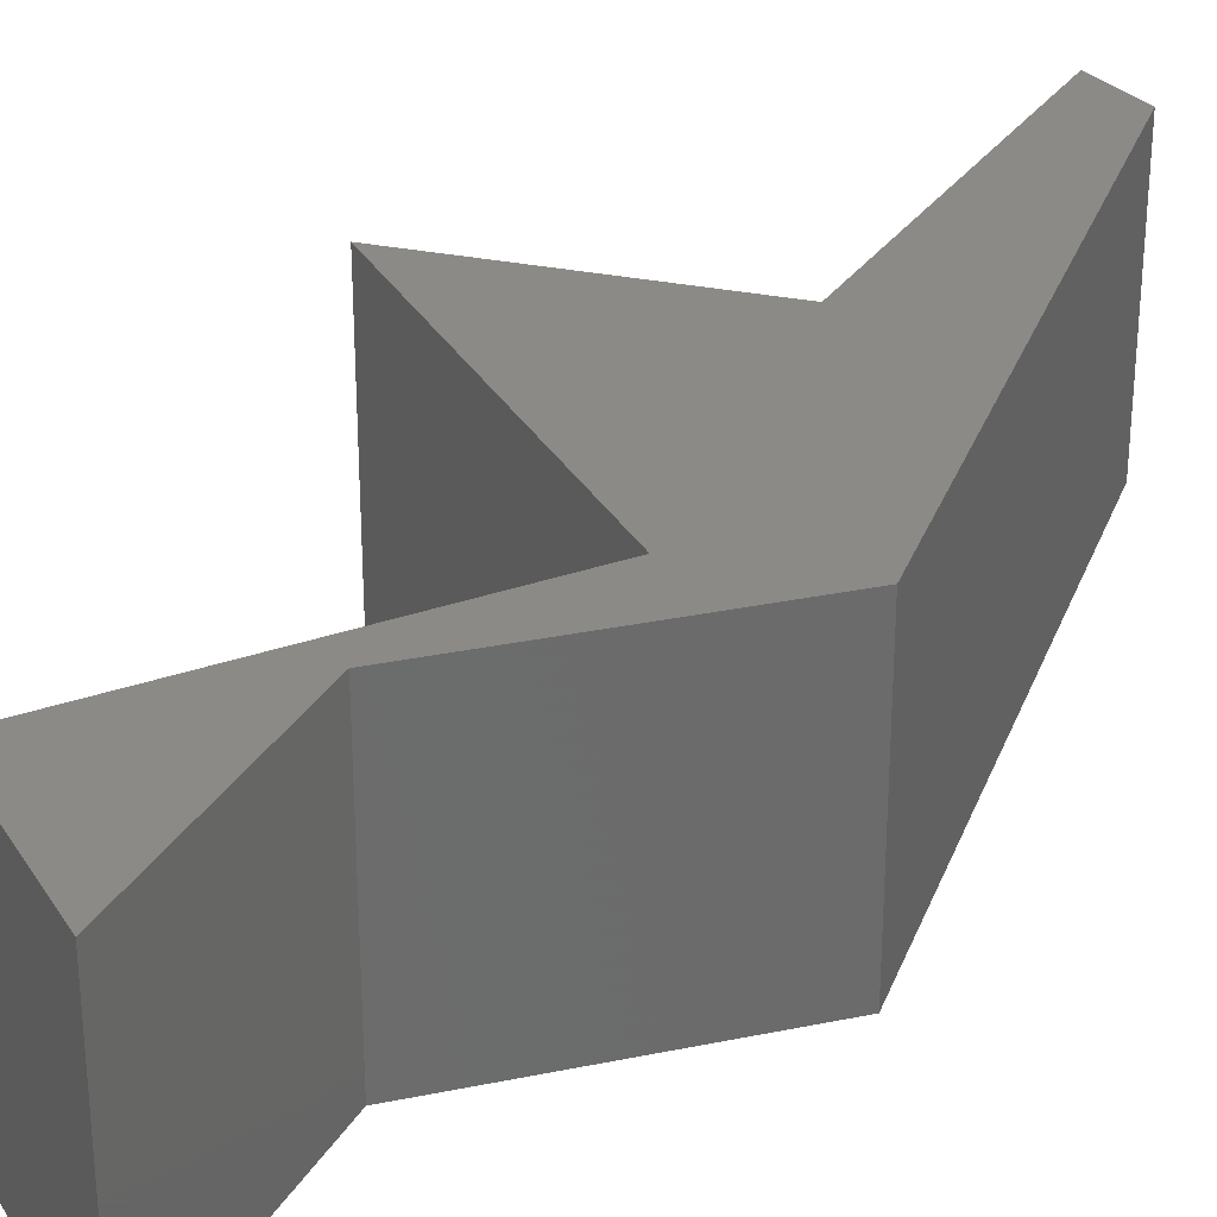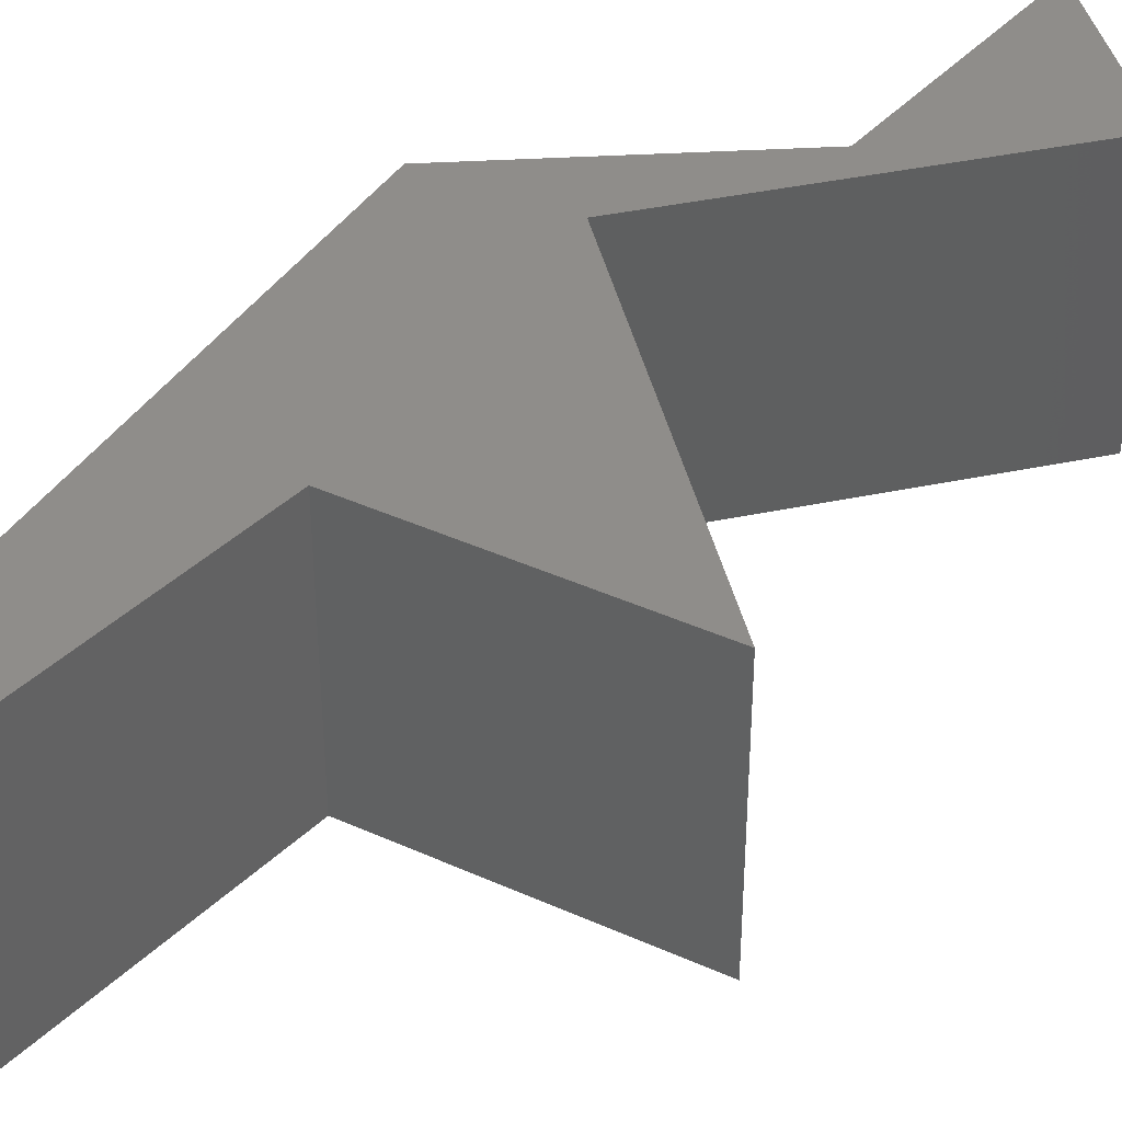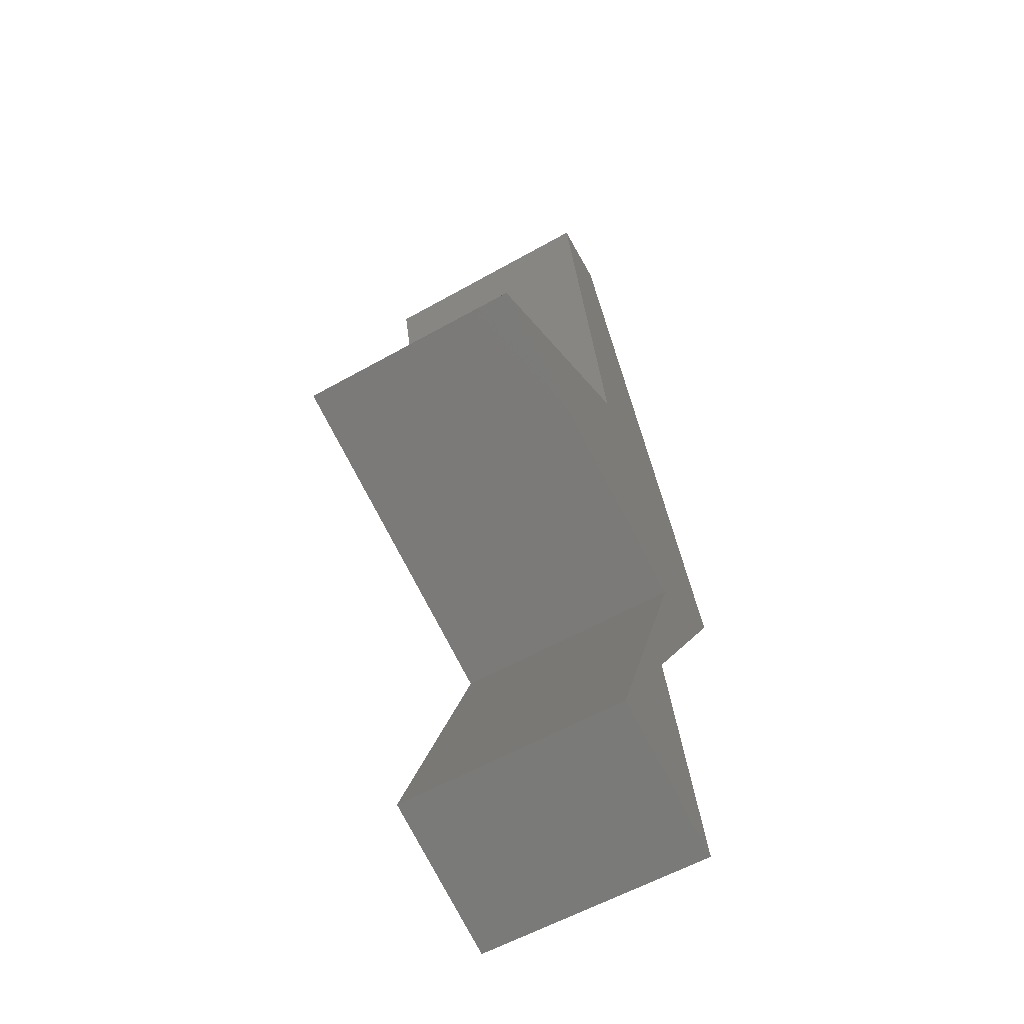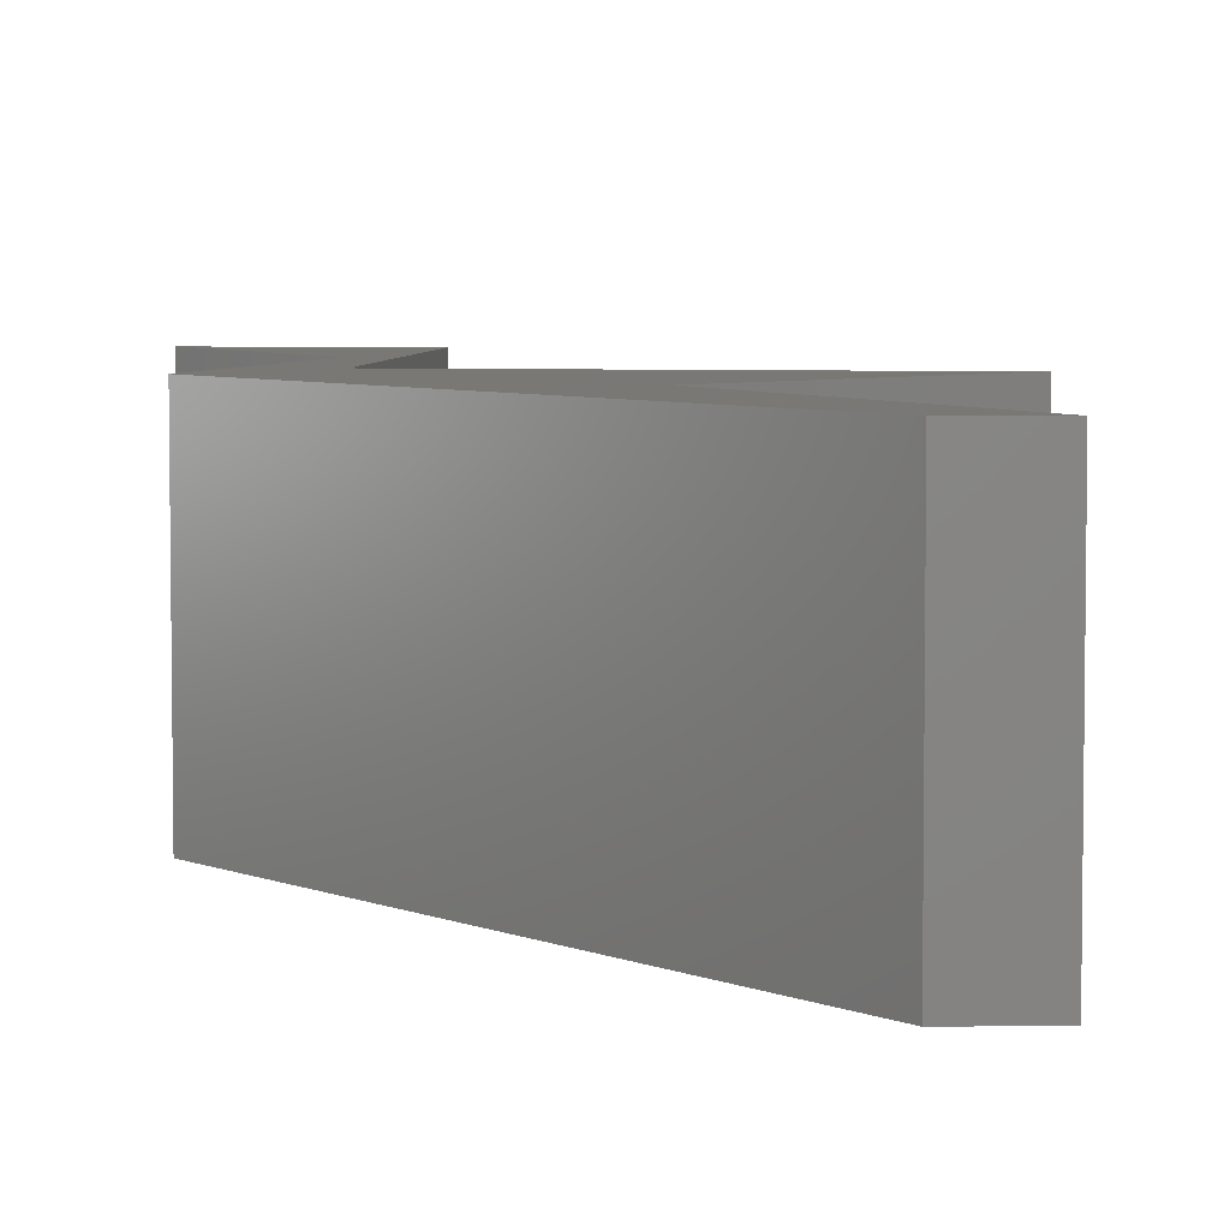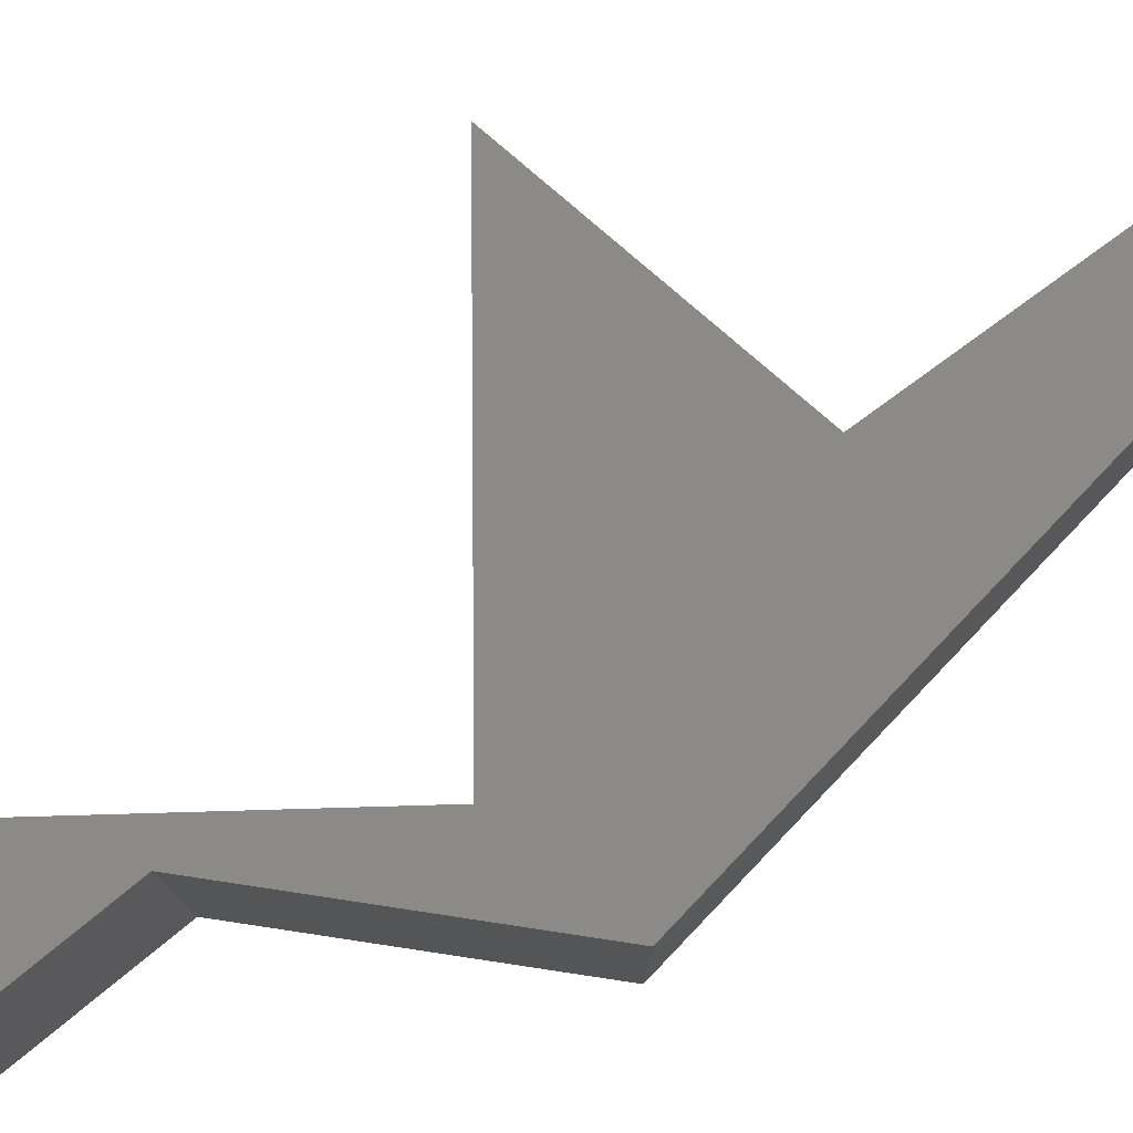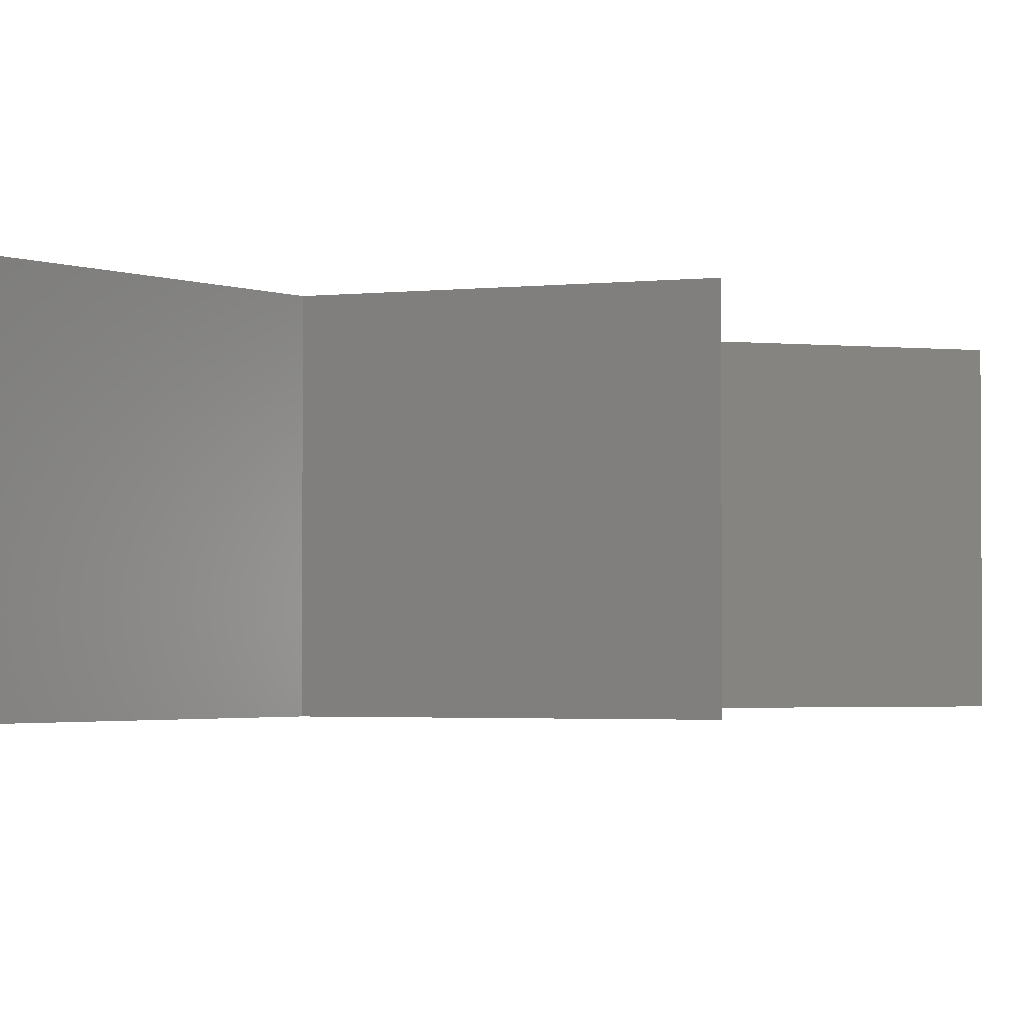
<metadata>
{"format":"stl","ext":"stl","renderer":"f3d","projection":"perspective","resolution":1024,"background":"white","views":[{"elev":31.2,"azim":42.5,"up":"+Z"},{"elev":41.9,"azim":-124.9,"up":"+Z"},{"elev":-57.5,"azim":-59.5,"up":"+Y"},{"elev":5.5,"azim":165.5,"up":"+Z"},{"elev":79.3,"azim":67.5,"up":"+Z"},{"elev":-2.3,"azim":-130.8,"up":"+Z"}]}
</metadata>
<code>
# stl→obj: 18 verts, 32 faces
v -0.3849 2.893 0
v -1.689 8.275 0
v -0.6684 8.049 0
v 3.022 -0.2942 0
v 0.8456 -3.904 0
v 1.352 -1.214 0
v 1.903 -7.443 0
v -0.6484 -6.47 0
v -4.151 1.01 0
v -0.6684 8.049 4
v -1.689 8.275 4
v -0.3849 2.893 4
v 1.352 -1.214 4
v 0.8456 -3.904 4
v 3.022 -0.2942 4
v -0.6484 -6.47 4
v 1.903 -7.443 4
v -4.151 1.01 4
f 1 2 3
f 4 5 6
f 4 1 3
f 5 7 8
f 4 6 1
f 6 9 1
f 5 8 6
f 10 11 12
f 13 14 15
f 10 12 15
f 16 17 14
f 12 13 15
f 12 18 13
f 13 16 14
f 4 14 5
f 4 15 14
f 3 15 4
f 3 10 15
f 2 10 3
f 2 11 10
f 1 11 2
f 1 12 11
f 9 12 1
f 9 18 12
f 6 18 9
f 6 13 18
f 8 13 6
f 8 16 13
f 7 16 8
f 7 17 16
f 5 17 7
f 5 14 17

</code>
